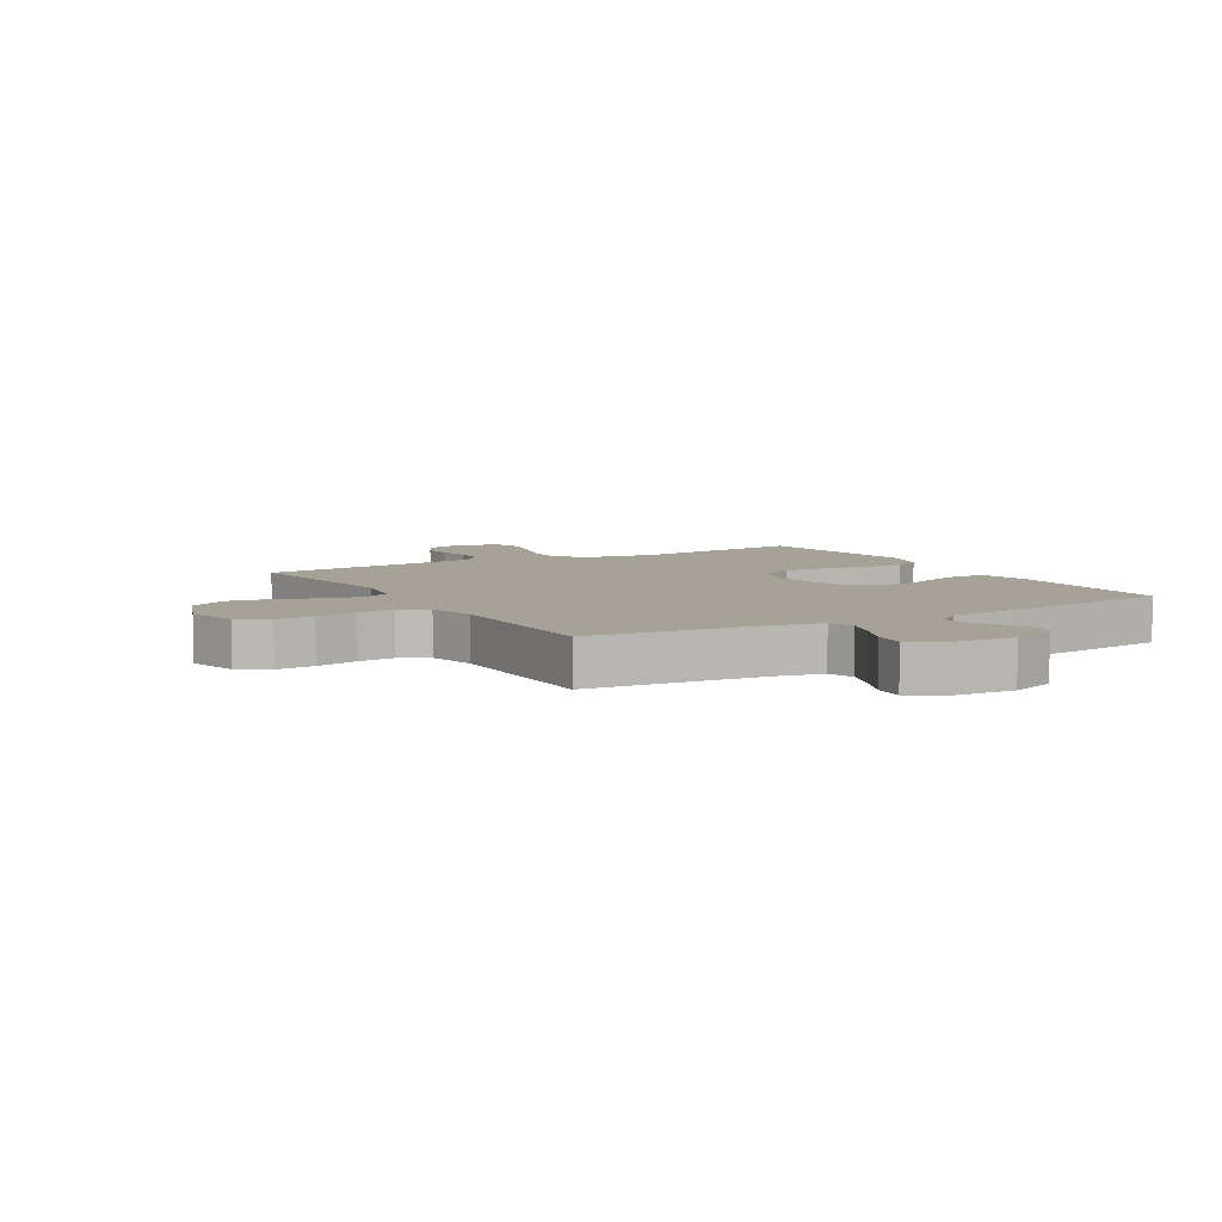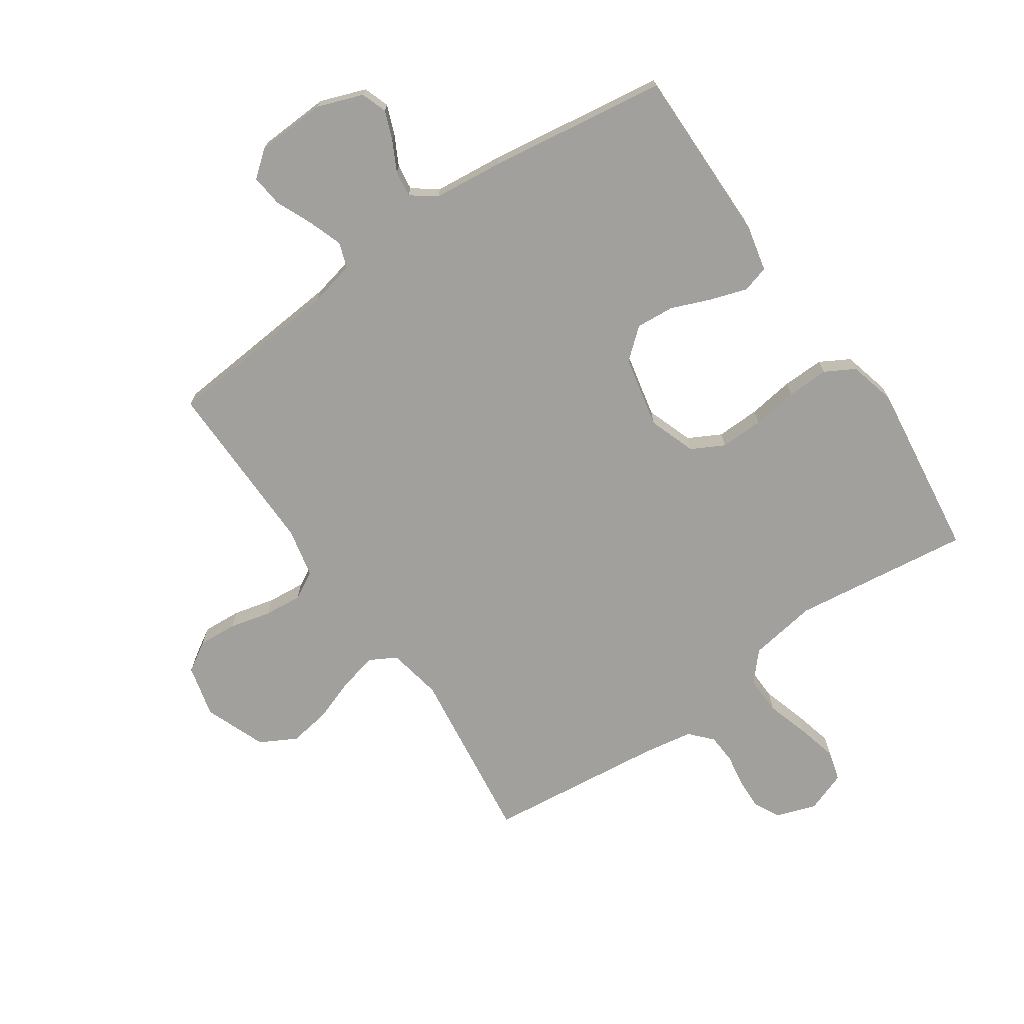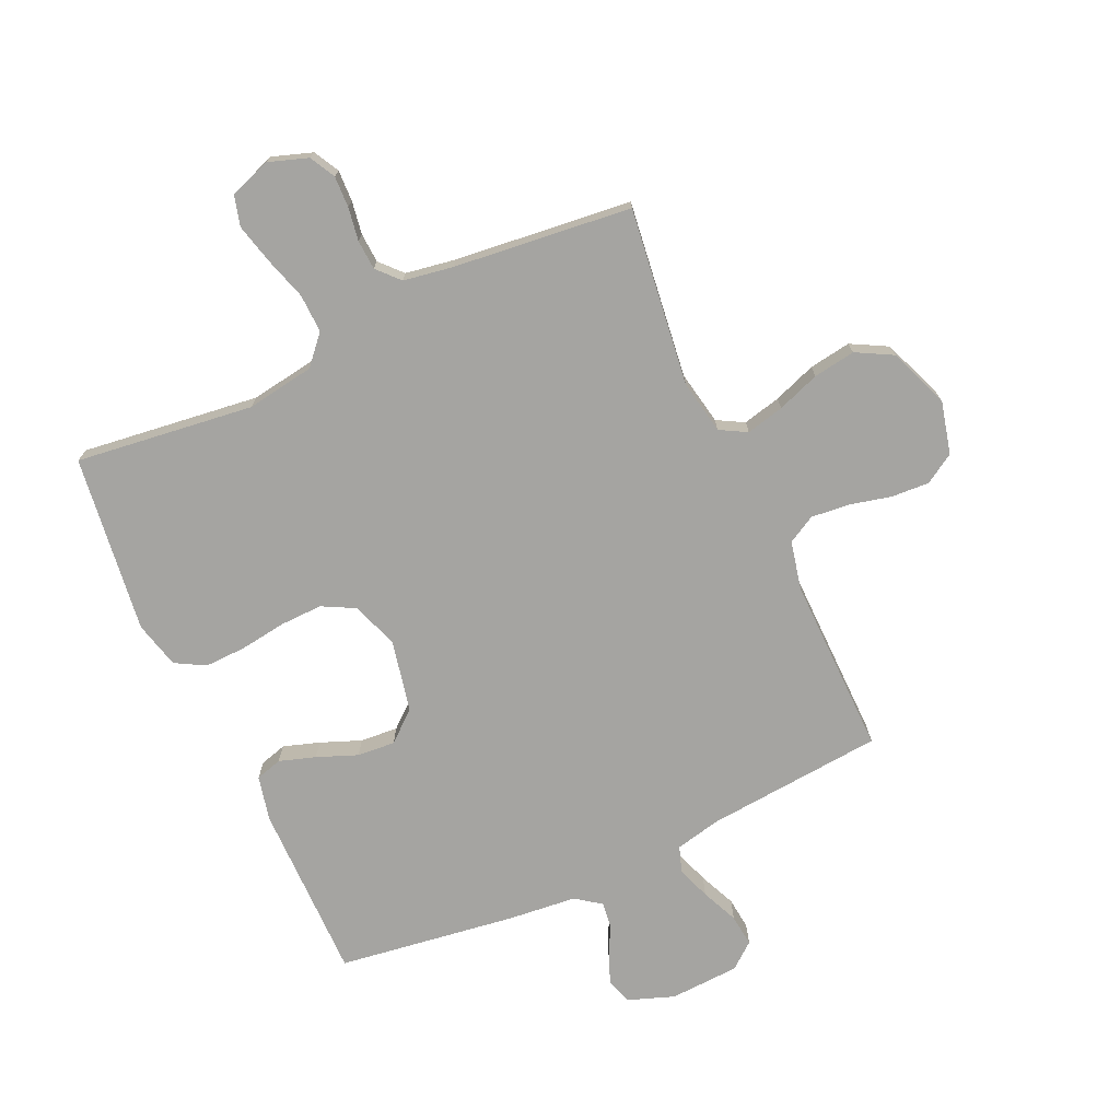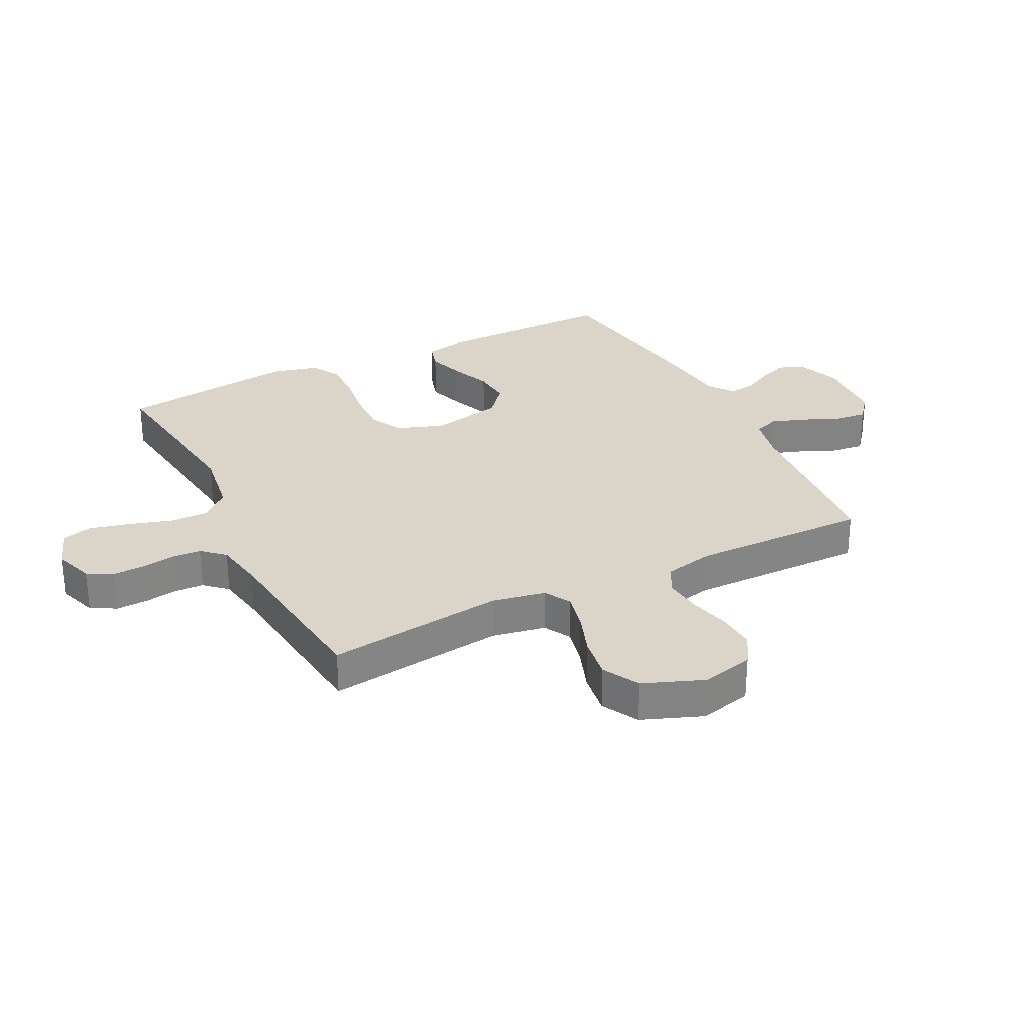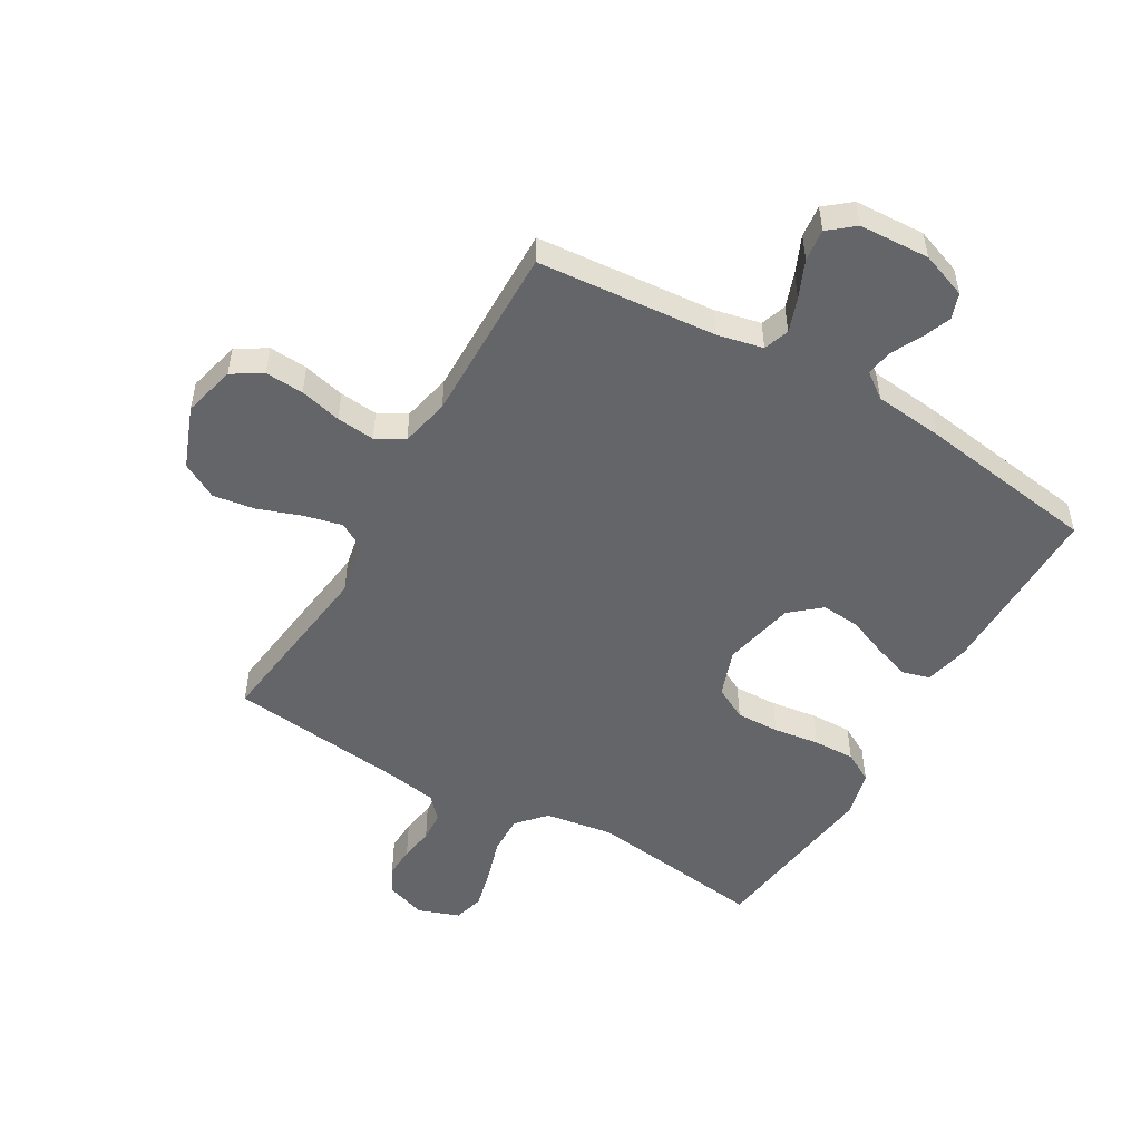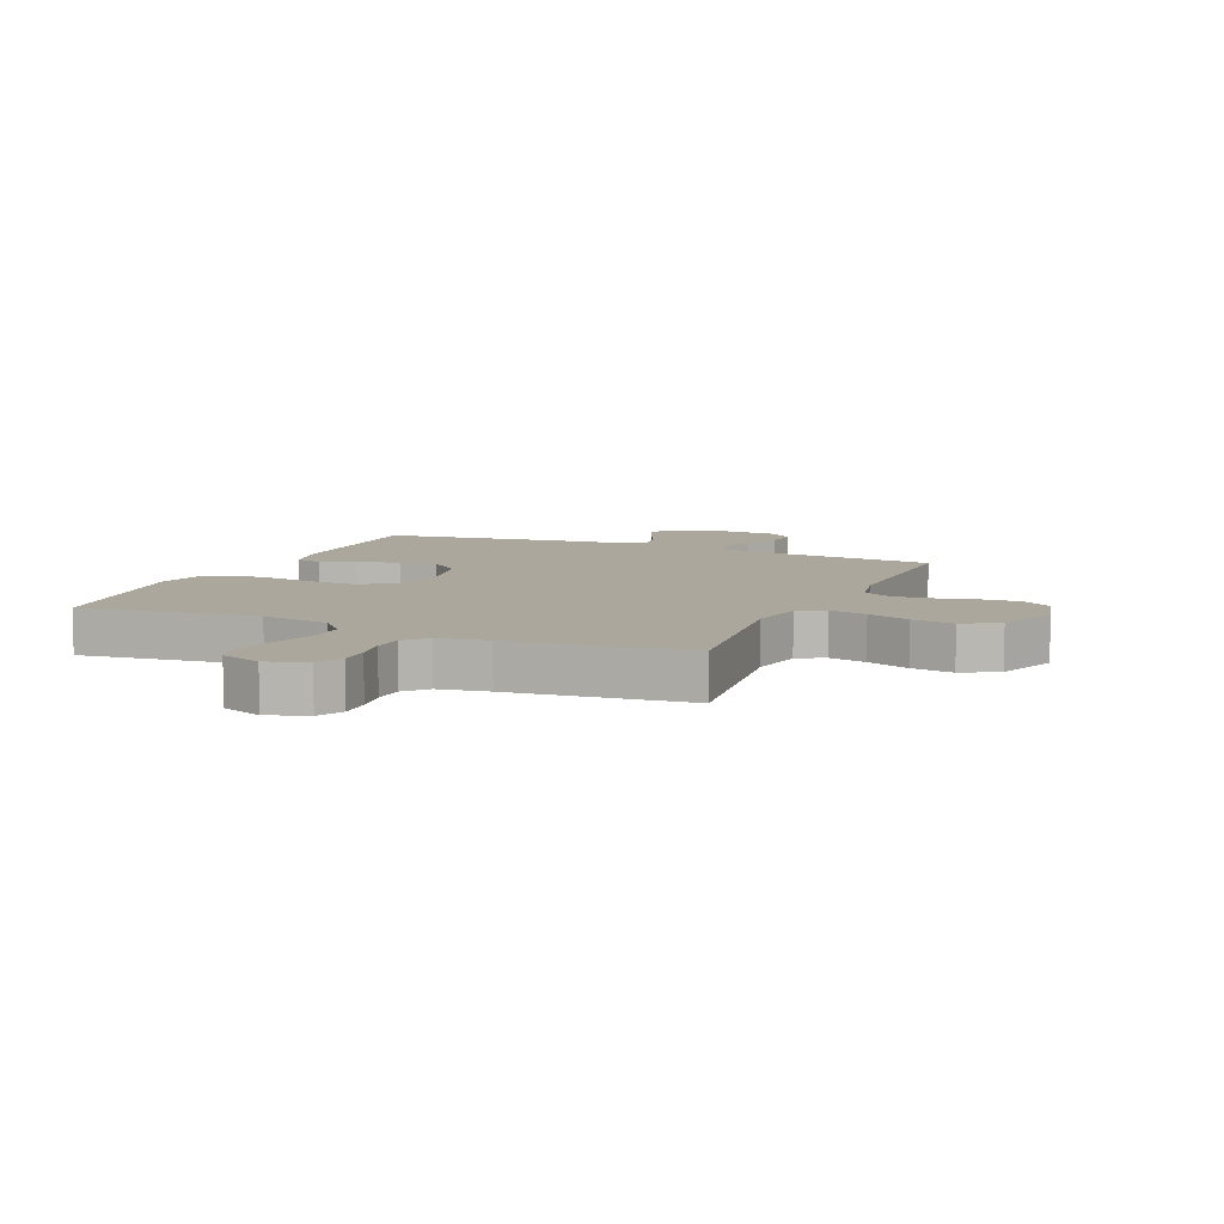
<metadata>
{"format":"obj","ext":"obj","renderer":"f3d","projection":"perspective","resolution":1024,"background":"white","views":[{"elev":6.4,"azim":-30.3,"up":"+Y"},{"elev":-71.6,"azim":34.5,"up":"+Y"},{"elev":-73.4,"azim":-155.4,"up":"+Y"},{"elev":29.2,"azim":-116.7,"up":"+Y"},{"elev":-51.5,"azim":-30.2,"up":"+Y"},{"elev":8.3,"azim":-156.6,"up":"+Y"}]}
</metadata>
<code>
v 0.5 0.07 -0.5
v 0.2 0.07 -0.462
v 0.085 0.07 -0.48
v 0.042 0.07 -0.528
v 0.044 0.07 -0.593
v 0.066 0.07 -0.665
v 0.083 0.07 -0.733
v 0.069 0.07 -0.784
v 0 0.07 -0.809
v -0.067 0.07 -0.786
v -0.09 0.07 -0.743
v -0.088 0.07 -0.69
v -0.079 0.07 -0.634
v -0.082 0.07 -0.584
v -0.116 0.07 -0.547
v -0.2 0.07 -0.533
v -0.5 0.07 -0.5
v -0.462 0.07 -0.2
v -0.479 0.07 -0.109
v -0.524 0.07 -0.084
v -0.588 0.07 -0.099
v -0.66 0.07 -0.125
v -0.731 0.07 -0.136
v -0.792 0.07 -0.103
v -0.832 0.07 0
v -0.81 0.07 0.088
v -0.76 0.07 0.119
v -0.695 0.07 0.115
v -0.625 0.07 0.098
v -0.561 0.07 0.092
v -0.514 0.07 0.118
v -0.496 0.07 0.2
v -0.5 0.07 0.5
v -0.2 0.07 0.526
v -0.123 0.07 0.543
v -0.108 0.07 0.586
v -0.128 0.07 0.643
v -0.155 0.07 0.705
v -0.161 0.07 0.759
v -0.118 0.07 0.794
v 0 0.07 0.8
v 0.077 0.07 0.772
v 0.092 0.07 0.729
v 0.073 0.07 0.68
v 0.047 0.07 0.63
v 0.041 0.07 0.586
v 0.083 0.07 0.555
v 0.2 0.07 0.543
v 0.5 0.07 0.5
v 0.498 0.07 0.2
v 0.481 0.07 0.125
v 0.436 0.07 0.112
v 0.375 0.07 0.132
v 0.307 0.07 0.159
v 0.243 0.07 0.164
v 0.192 0.07 0.121
v 0.166 0.07 0
v 0.194 0.07 -0.079
v 0.249 0.07 -0.108
v 0.322 0.07 -0.106
v 0.399 0.07 -0.095
v 0.469 0.07 -0.093
v 0.519 0.07 -0.121
v 0.539 0.07 -0.2
v 0.5 0 -0.5
v 0.2 0 -0.462
v 0.085 0 -0.48
v 0.042 0 -0.528
v 0.044 0 -0.593
v 0.066 0 -0.665
v 0.083 0 -0.733
v 0.069 0 -0.784
v 0 0 -0.809
v -0.067 0 -0.786
v -0.09 0 -0.743
v -0.088 0 -0.69
v -0.079 0 -0.634
v -0.082 0 -0.584
v -0.116 0 -0.547
v -0.2 0 -0.533
v -0.5 0 -0.5
v -0.462 0 -0.2
v -0.479 0 -0.109
v -0.524 0 -0.084
v -0.588 0 -0.099
v -0.66 0 -0.125
v -0.731 0 -0.136
v -0.792 0 -0.103
v -0.832 0 0
v -0.81 0 0.088
v -0.76 0 0.119
v -0.695 0 0.115
v -0.625 0 0.098
v -0.561 0 0.092
v -0.514 0 0.118
v -0.496 0 0.2
v -0.5 0 0.5
v -0.2 0 0.526
v -0.123 0 0.543
v -0.108 0 0.586
v -0.128 0 0.643
v -0.155 0 0.705
v -0.161 0 0.759
v -0.118 0 0.794
v 0 0 0.8
v 0.077 0 0.772
v 0.092 0 0.729
v 0.073 0 0.68
v 0.047 0 0.63
v 0.041 0 0.586
v 0.083 0 0.555
v 0.2 0 0.543
v 0.5 0 0.5
v 0.498 0 0.2
v 0.481 0 0.125
v 0.436 0 0.112
v 0.375 0 0.132
v 0.307 0 0.159
v 0.243 0 0.164
v 0.192 0 0.121
v 0.166 0 0
v 0.194 0 -0.079
v 0.249 0 -0.108
v 0.322 0 -0.106
v 0.399 0 -0.095
v 0.469 0 -0.093
v 0.519 0 -0.121
v 0.539 0 -0.2
f 63 64 1 2
f 60 61 62 63
f 59 60 63 2
f 58 59 2 3
f 57 58 3 4
f 56 57 4
f 51 52 53 54
f 49 50 51 54
f 47 48 49 54
f 46 47 54 55
f 42 43 44 45
f 40 41 42 45
f 40 45 46
f 37 38 39 40
f 36 37 40 46
f 35 36 46 55
f 32 33 34
f 31 32 34 35
f 26 27 28 29
f 26 29 30
f 25 26 30
f 24 25 30
f 21 22 23 24
f 20 21 24 30
f 19 20 30 31
f 16 17 18
f 15 16 18 19
f 14 15 19 31
f 10 11 12 13
f 10 13 14
f 9 10 14
f 8 9 14
f 5 6 7 8
f 5 8 14 31
f 31 35 55 56
f 31 56 4
f 4 5 31
f 66 65 128 127
f 127 126 125 124
f 66 127 124 123
f 67 66 123 122
f 68 67 122 121
f 68 121 120
f 118 117 116 115
f 118 115 114 113
f 118 113 112 111
f 119 118 111 110
f 109 108 107 106
f 109 106 105 104
f 110 109 104
f 104 103 102 101
f 110 104 101 100
f 119 110 100 99
f 98 97 96
f 99 98 96 95
f 93 92 91 90
f 94 93 90
f 94 90 89
f 94 89 88
f 88 87 86 85
f 94 88 85 84
f 95 94 84 83
f 82 81 80
f 83 82 80 79
f 95 83 79 78
f 77 76 75 74
f 78 77 74
f 78 74 73
f 78 73 72
f 72 71 70 69
f 95 78 72 69
f 120 119 99 95
f 68 120 95
f 95 69 68
f 1 65 66 2
f 2 66 67 3
f 3 67 68 4
f 4 68 69 5
f 5 69 70 6
f 6 70 71 7
f 7 71 72 8
f 8 72 73 9
f 9 73 74 10
f 10 74 75 11
f 11 75 76 12
f 12 76 77 13
f 13 77 78 14
f 14 78 79 15
f 15 79 80 16
f 16 80 81 17
f 17 81 82 18
f 18 82 83 19
f 19 83 84 20
f 20 84 85 21
f 21 85 86 22
f 22 86 87 23
f 23 87 88 24
f 24 88 89 25
f 25 89 90 26
f 26 90 91 27
f 27 91 92 28
f 28 92 93 29
f 29 93 94 30
f 30 94 95 31
f 31 95 96 32
f 32 96 97 33
f 33 97 98 34
f 34 98 99 35
f 35 99 100 36
f 36 100 101 37
f 37 101 102 38
f 38 102 103 39
f 39 103 104 40
f 40 104 105 41
f 41 105 106 42
f 42 106 107 43
f 43 107 108 44
f 44 108 109 45
f 45 109 110 46
f 46 110 111 47
f 47 111 112 48
f 48 112 113 49
f 49 113 114 50
f 50 114 115 51
f 51 115 116 52
f 52 116 117 53
f 53 117 118 54
f 54 118 119 55
f 55 119 120 56
f 56 120 121 57
f 57 121 122 58
f 58 122 123 59
f 59 123 124 60
f 60 124 125 61
f 61 125 126 62
f 62 126 127 63
f 63 127 128 64
f 64 128 65 1

</code>
